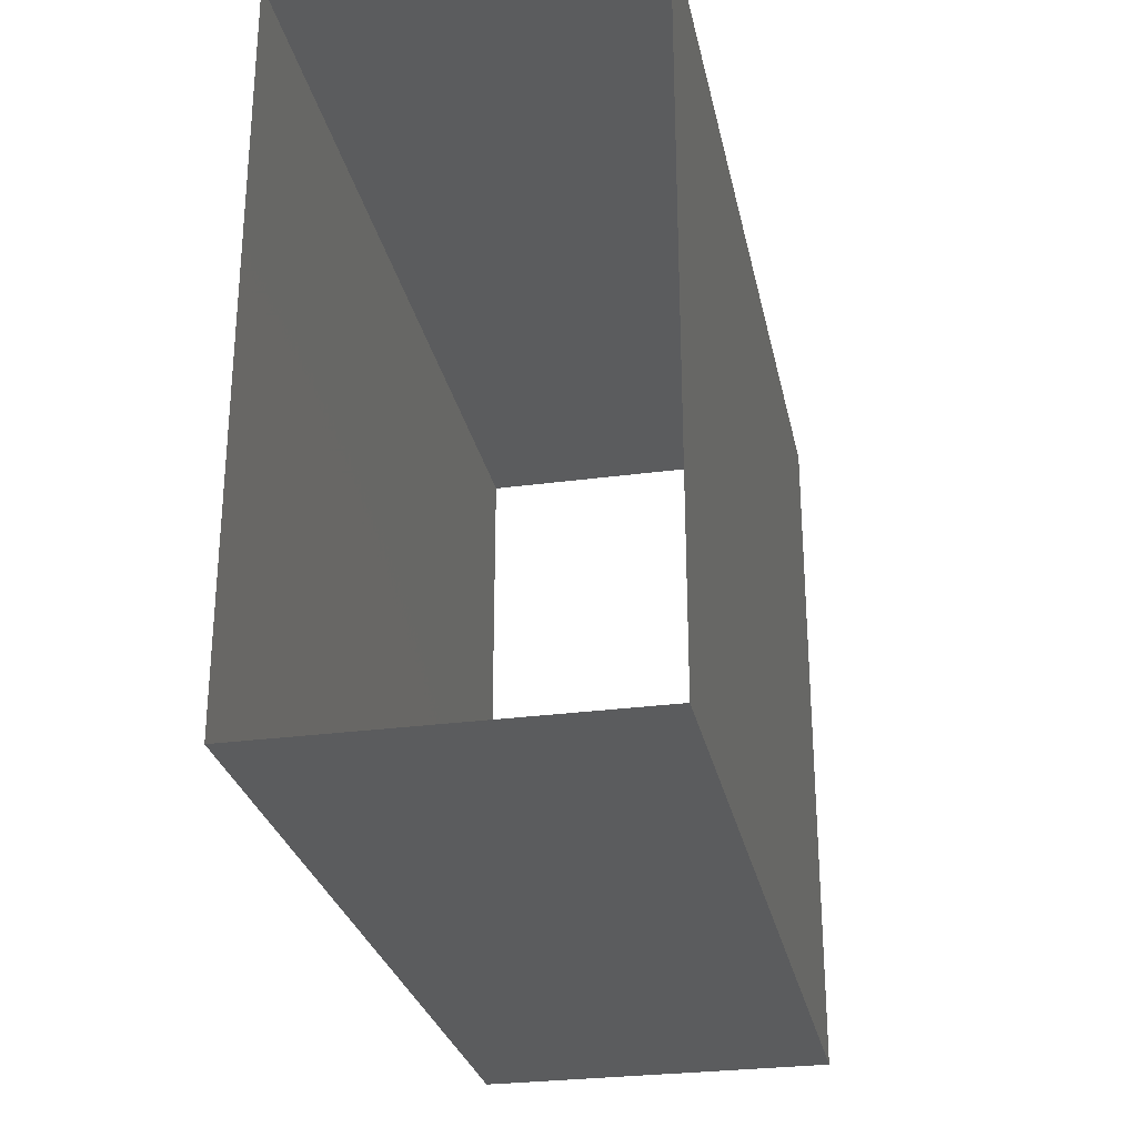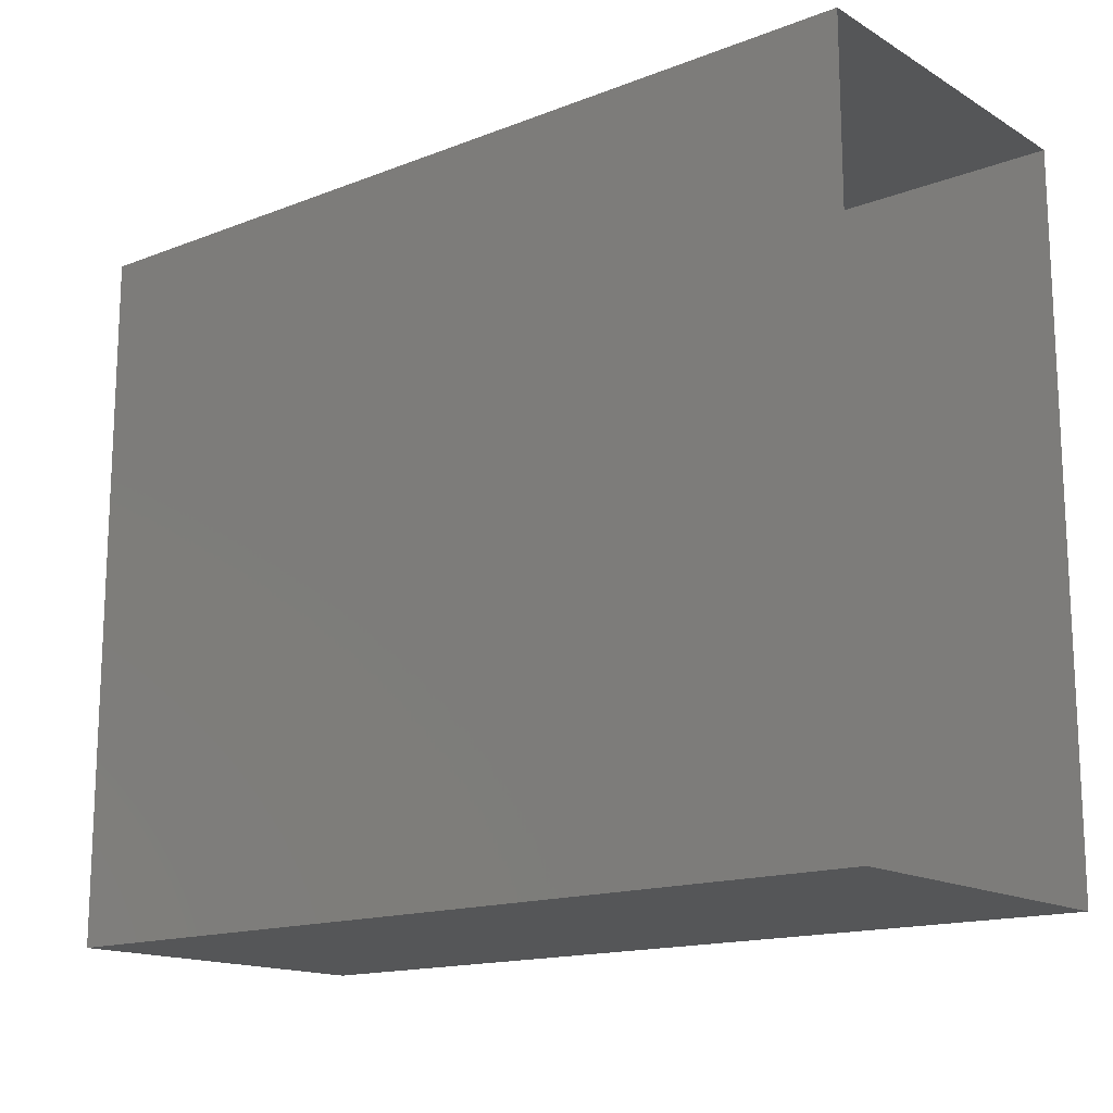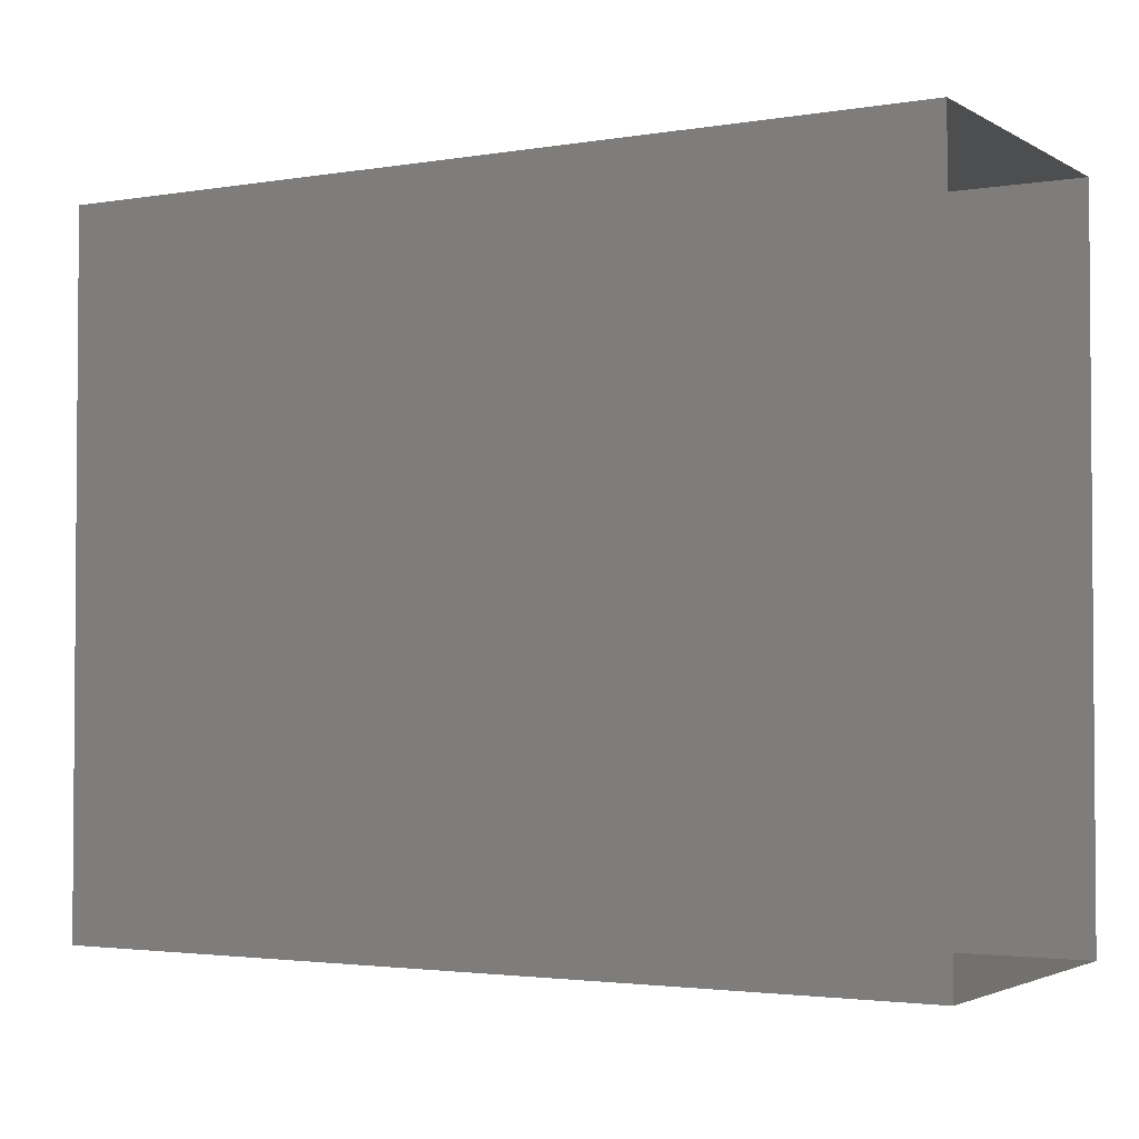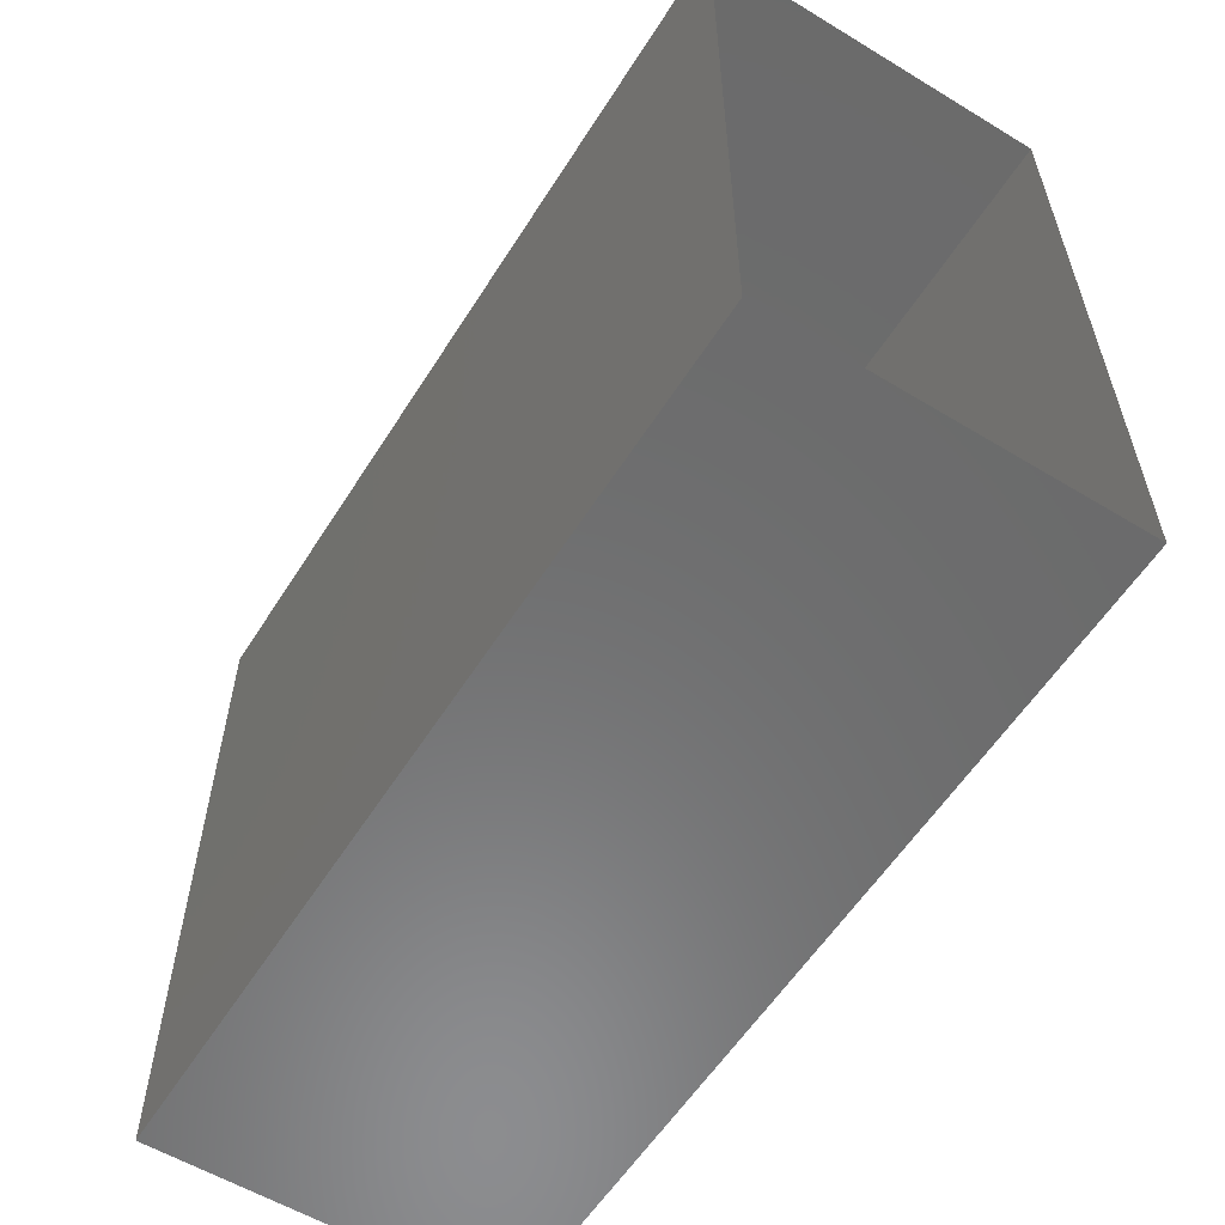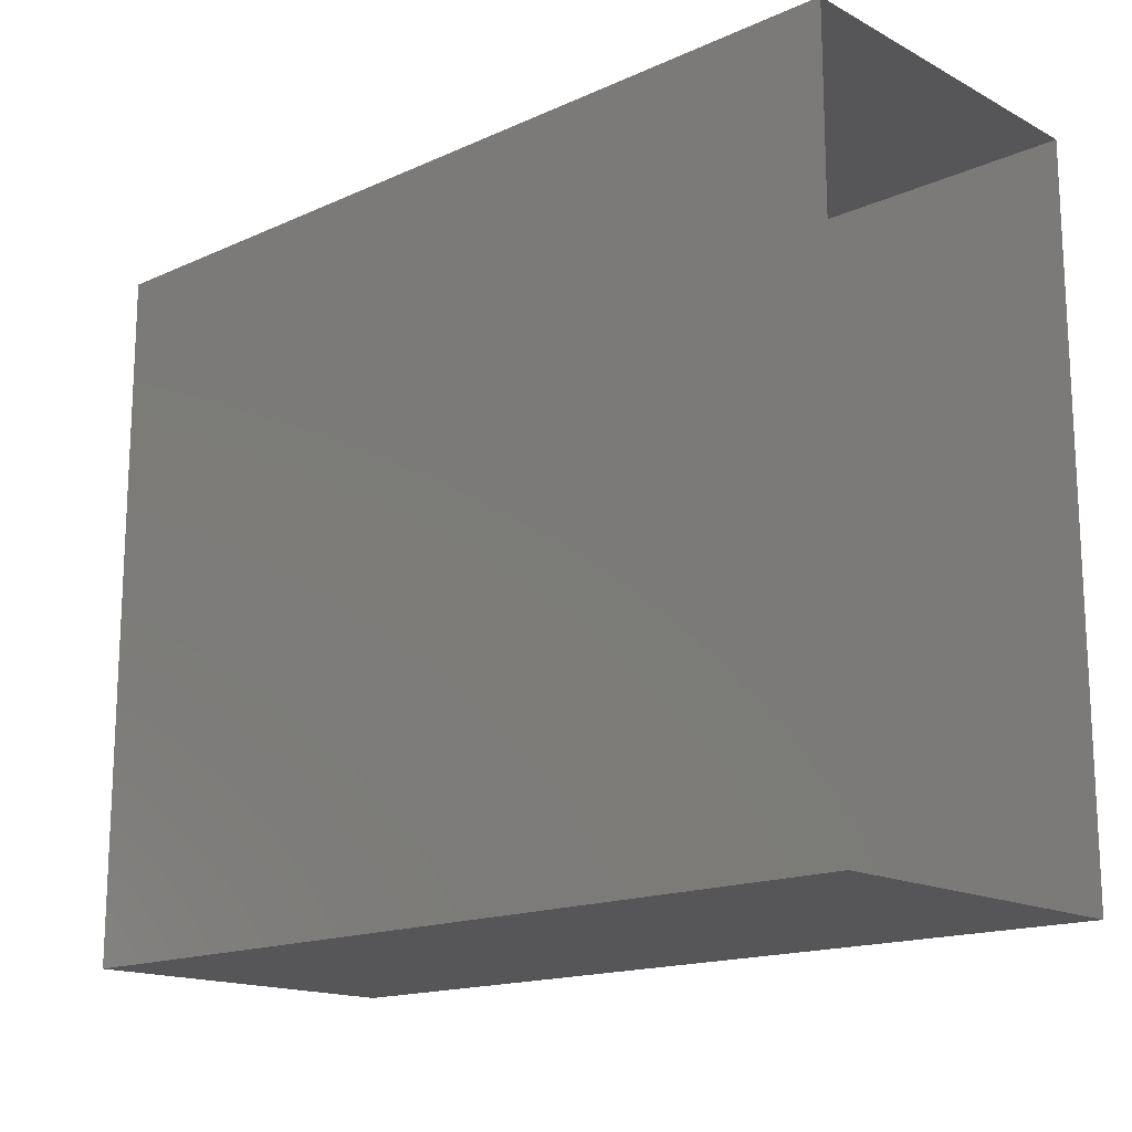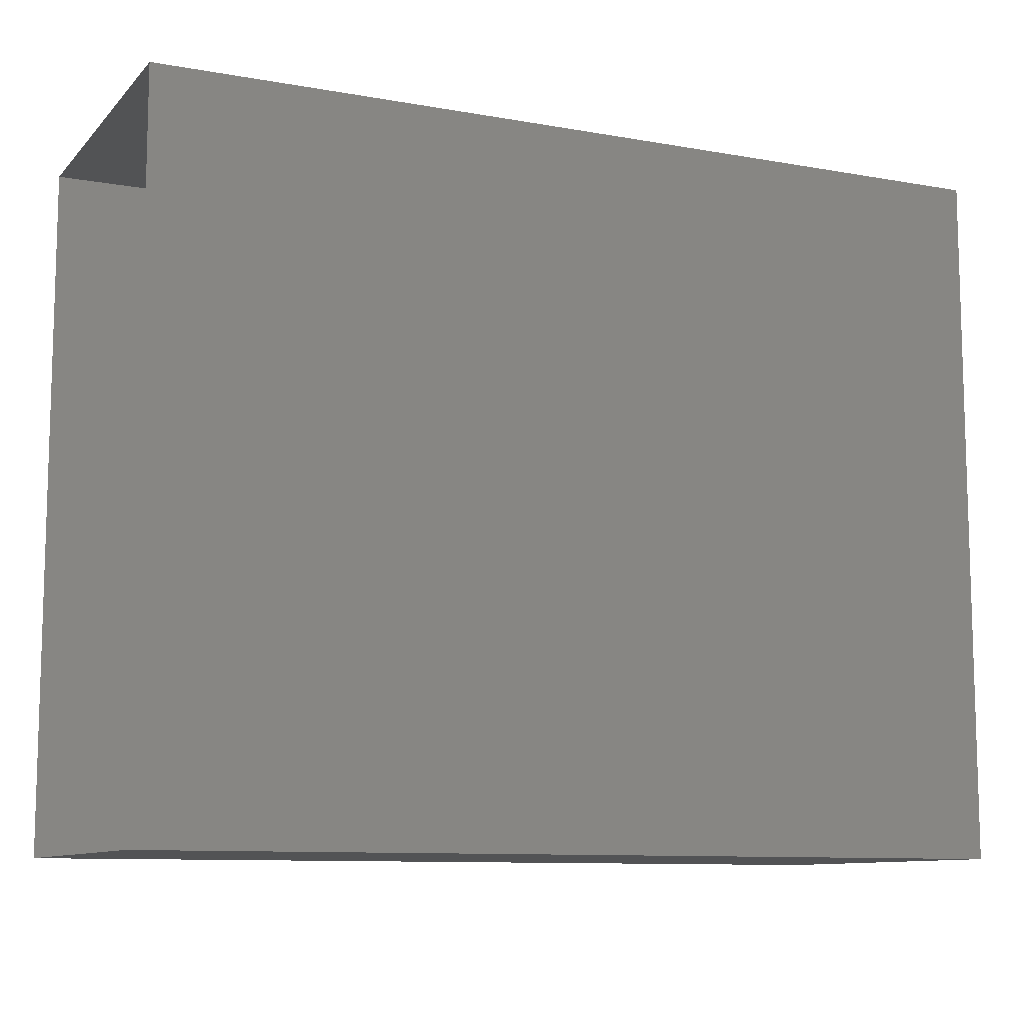
<metadata>
{"format":"stl","ext":"stl","renderer":"f3d","projection":"perspective","resolution":1024,"background":"white","views":[{"elev":-27.9,"azim":101.6,"up":"+Y"},{"elev":-15.4,"azim":-140.8,"up":"+Y"},{"elev":-2.6,"azim":29.8,"up":"+Y"},{"elev":-57.7,"azim":57.9,"up":"+Y"},{"elev":-16.1,"azim":-137.3,"up":"+Y"},{"elev":-10.1,"azim":-24.5,"up":"+Y"}]}
</metadata>
<code>
# stl→obj: 8 verts, 8 faces
v -10 20 -10
v -10 20 10
v 40 20 10
v 40 20 -10
v 40 -20 -10
v 40 -20 10
v -10 -20 10
v -10 -20 -10
f 1 2 3
f 1 3 4
f 5 6 7
f 5 7 8
f 1 4 5
f 1 5 8
f 3 2 7
f 3 7 6

</code>
